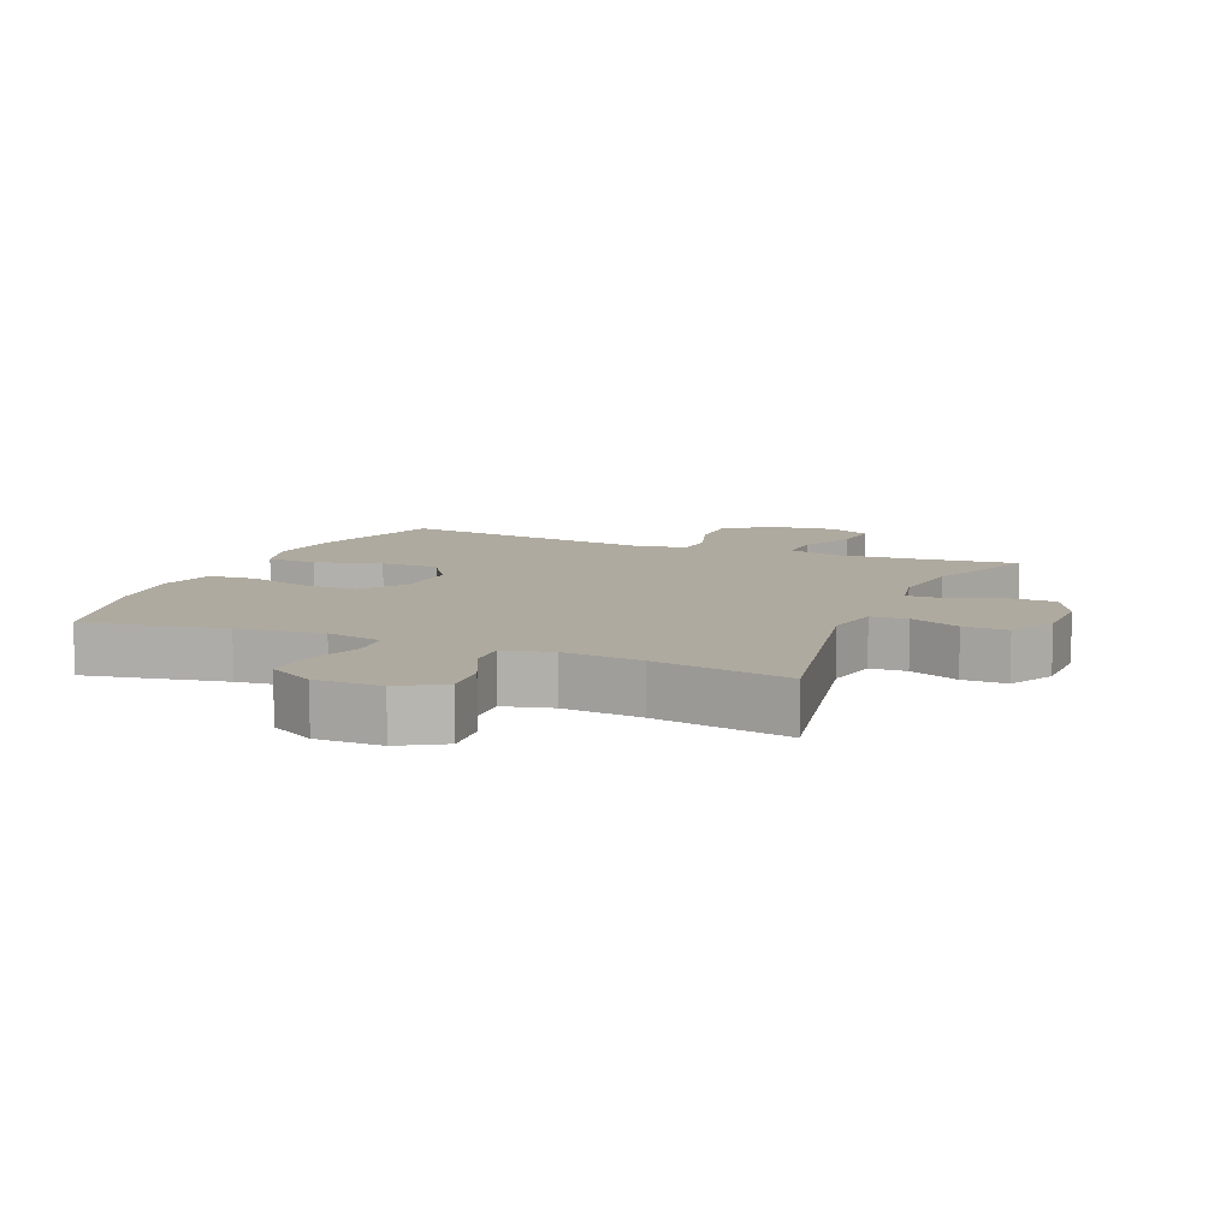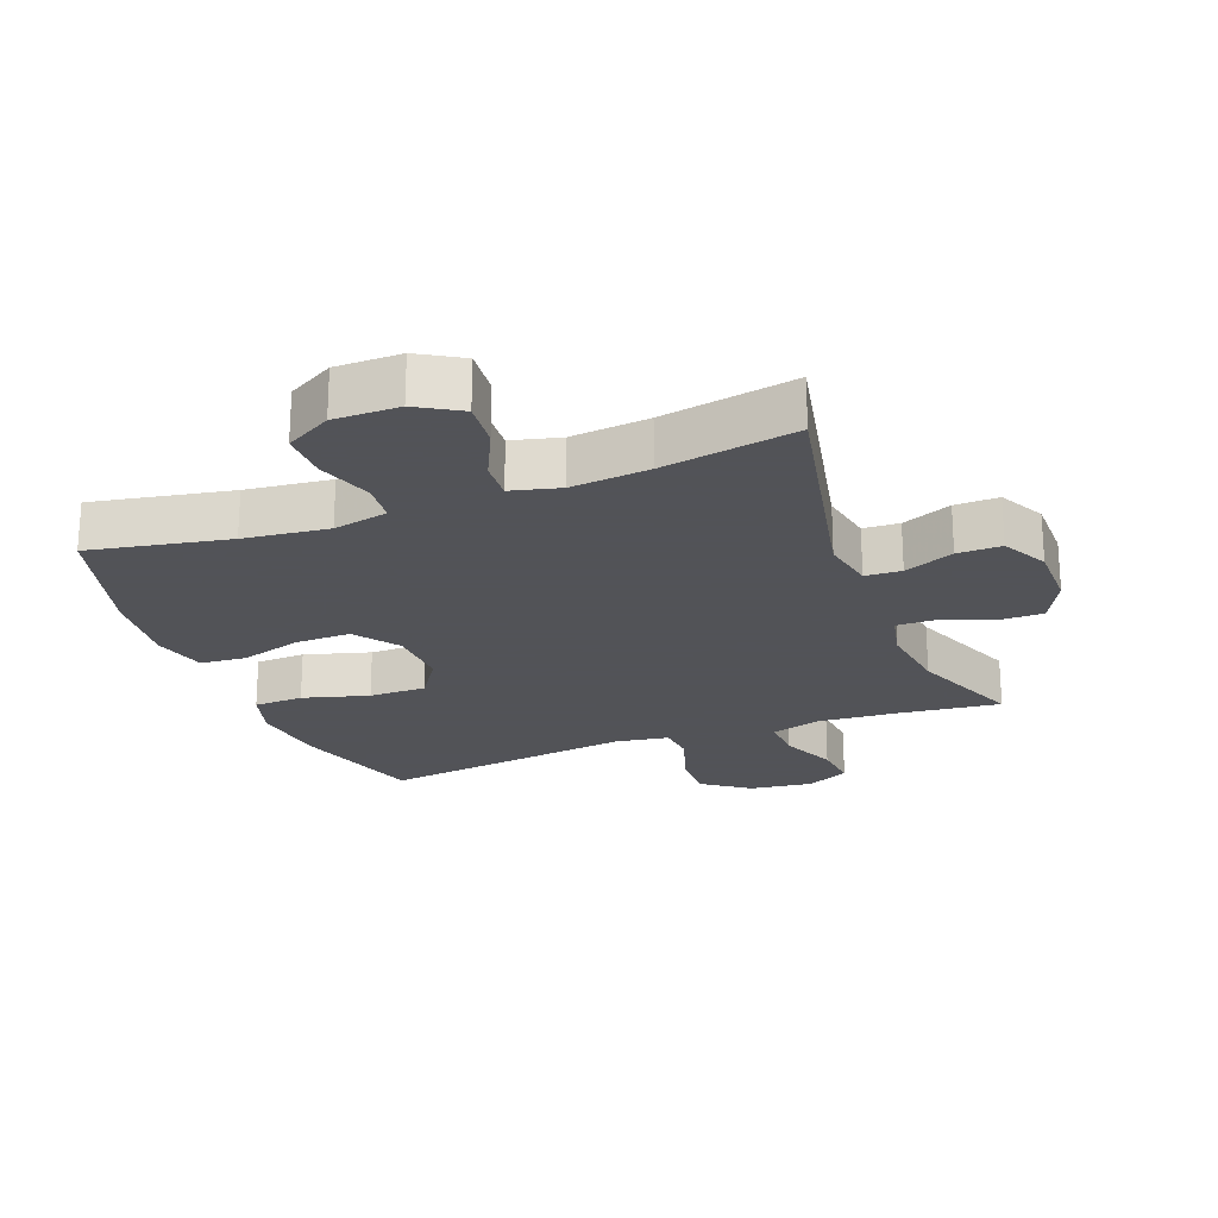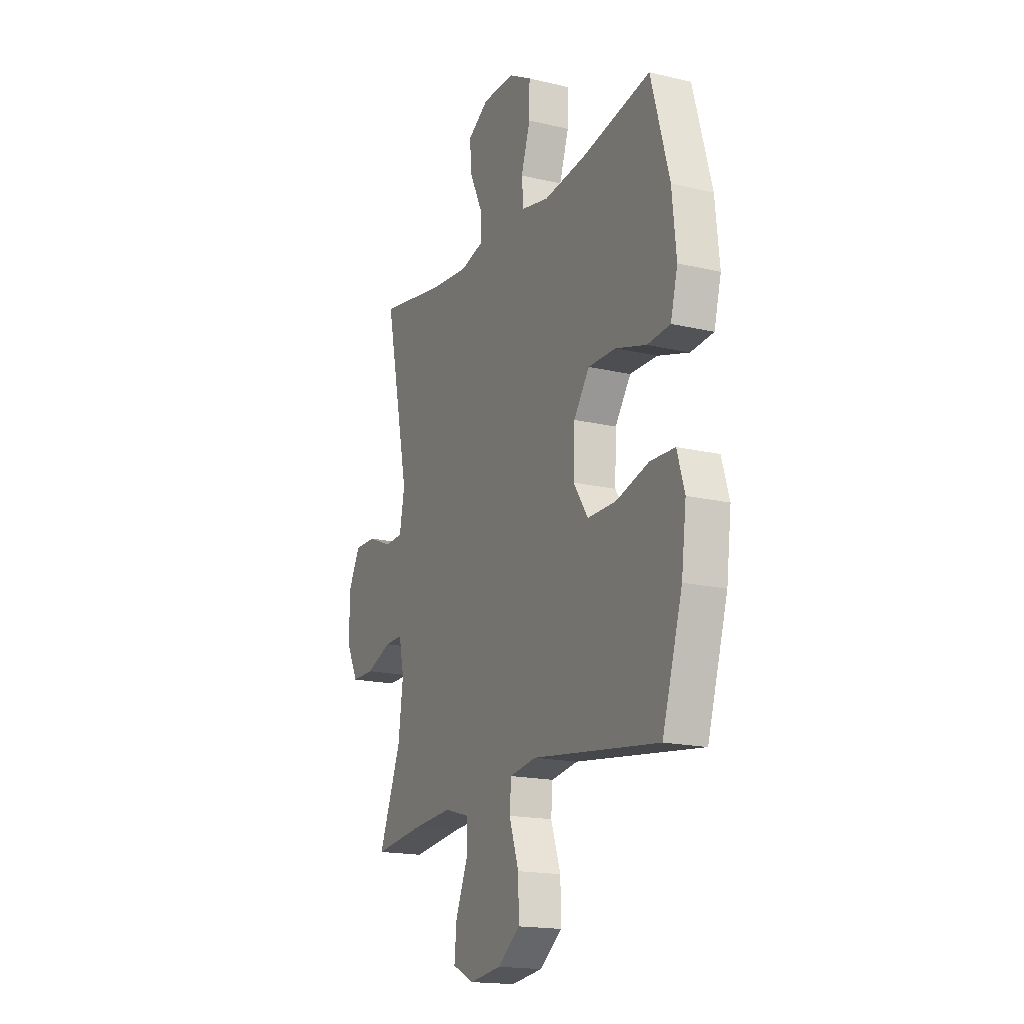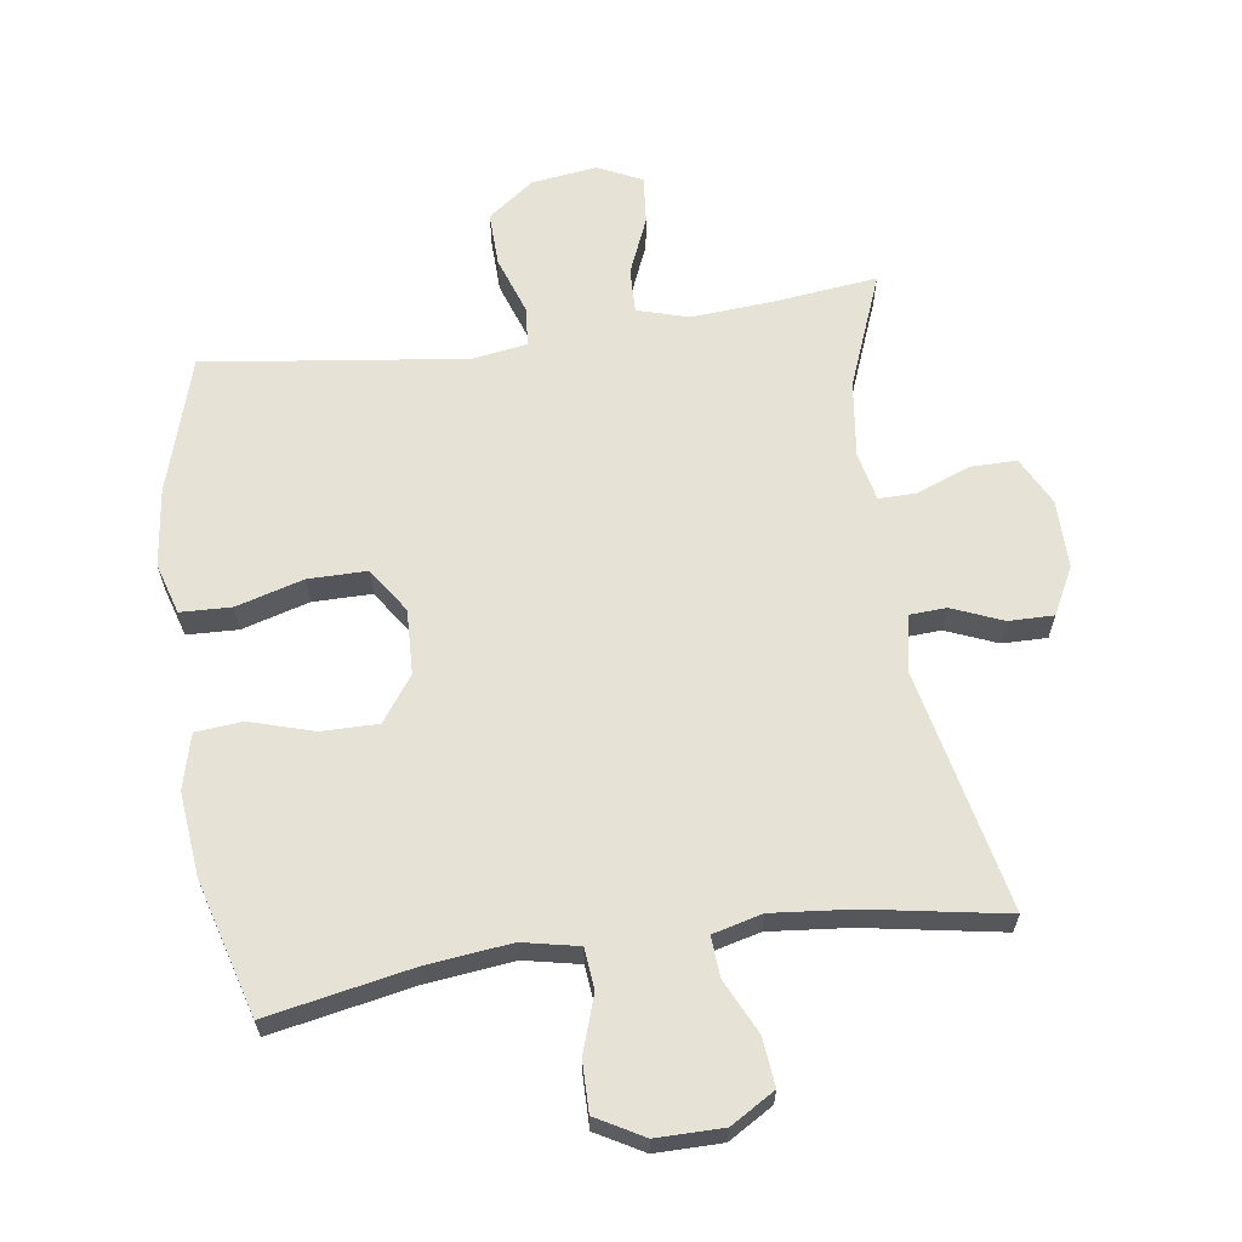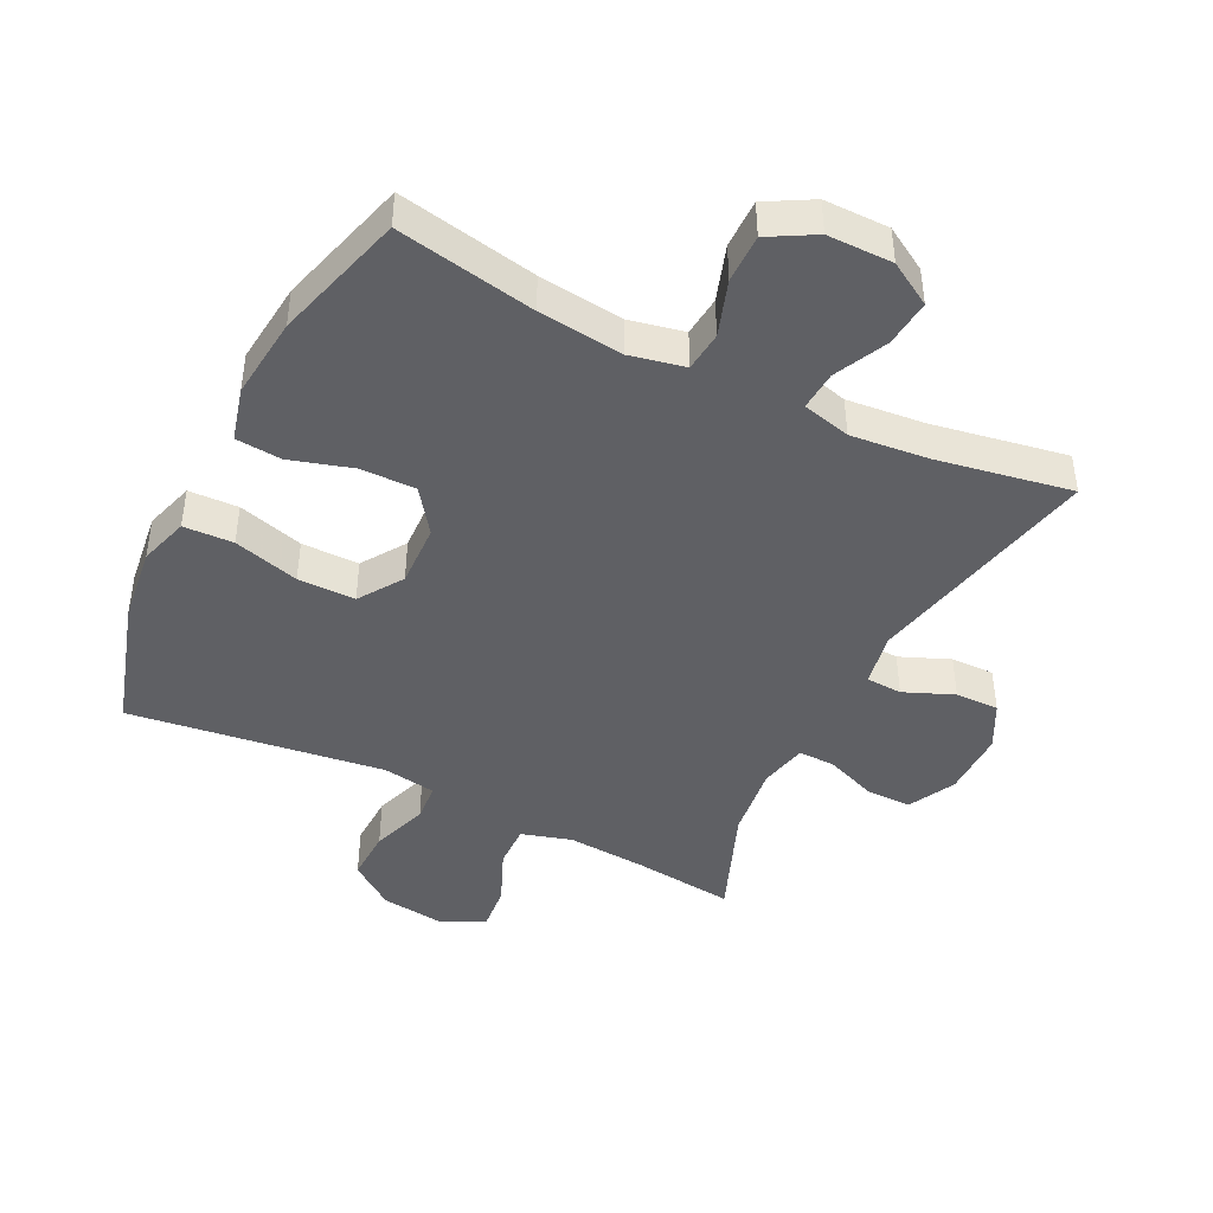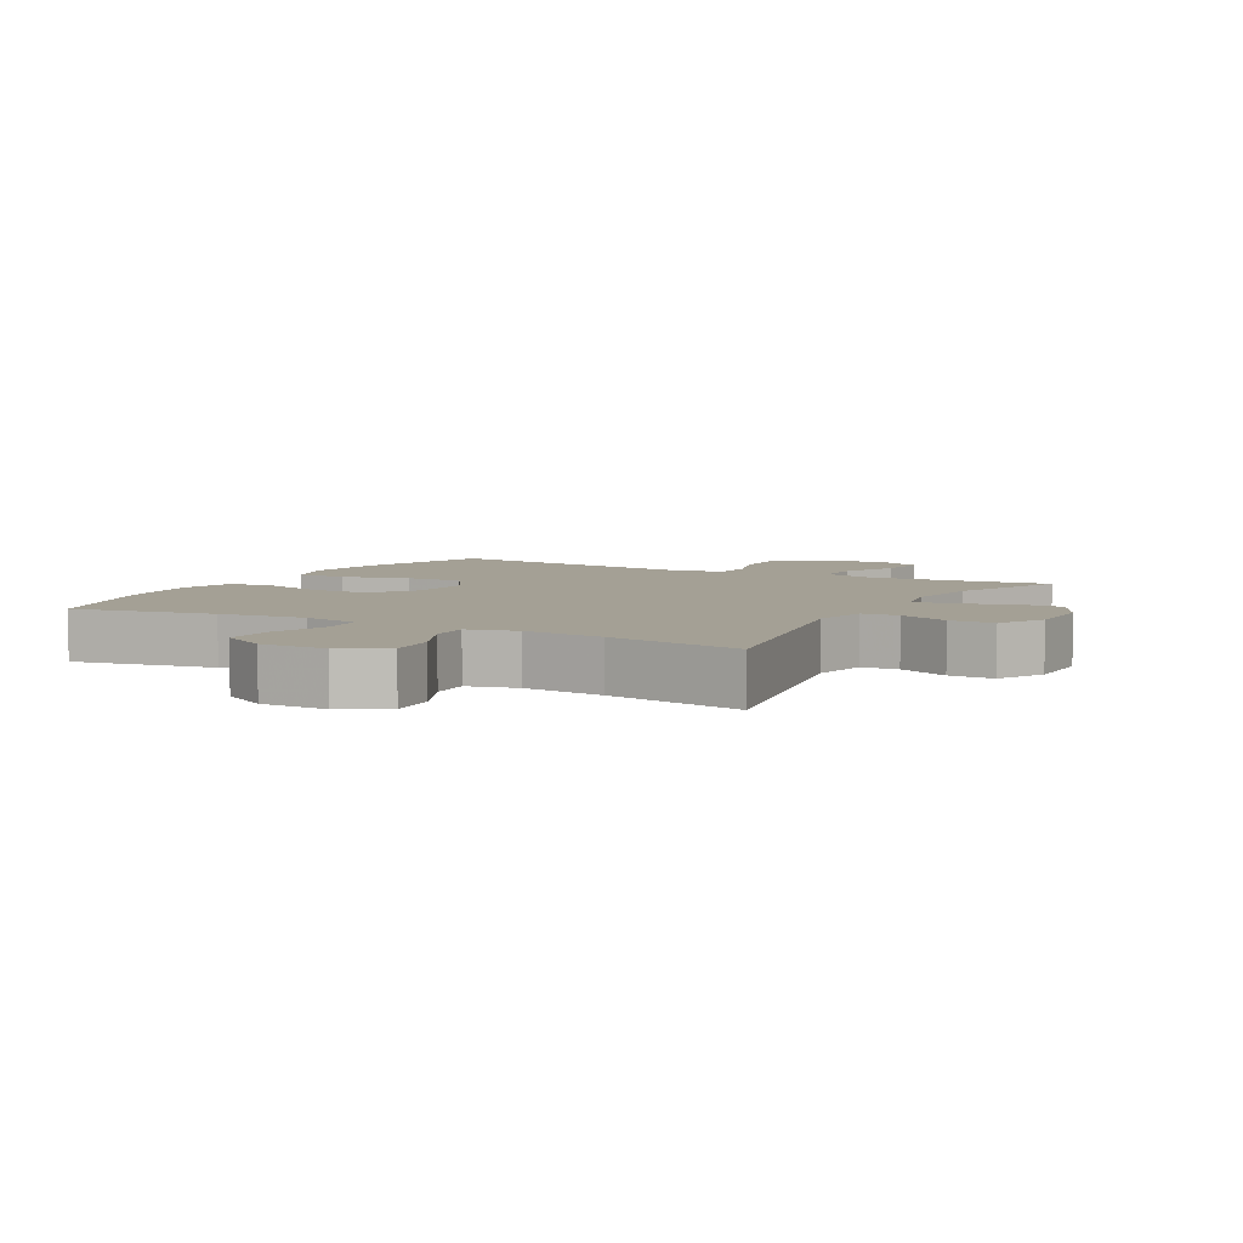
<metadata>
{"format":"obj","ext":"obj","renderer":"f3d","projection":"perspective","resolution":1024,"background":"white","views":[{"elev":9.5,"azim":23.0,"up":"+Y"},{"elev":-22.5,"azim":21.0,"up":"+Y"},{"elev":-17.5,"azim":-115.1,"up":"+Z"},{"elev":63.4,"azim":-8.3,"up":"+Y"},{"elev":-43.7,"azim":-26.5,"up":"+Y"},{"elev":5.7,"azim":29.1,"up":"+Y"}]}
</metadata>
<code>
v -0.5 0.07 0.5
v -0.285 0.07 0.459
v -0.154 0.07 0.444
v -0.069 0.07 0.462
v -0.063 0.07 0.524
v -0.092 0.07 0.61
v -0.093 0.07 0.686
v -0.022 0.07 0.726
v 0.079 0.07 0.726
v 0.146 0.07 0.686
v 0.139 0.07 0.613
v 0.1 0.07 0.531
v 0.096 0.07 0.47
v 0.171 0.07 0.451
v 0.292 0.07 0.463
v 0.5 0.07 0.5
v 0.423 0.07 0.134
v 0.439 0.07 0.05
v 0.495 0.07 0.047
v 0.572 0.07 0.079
v 0.64 0.07 0.08
v 0.677 0.07 0.009
v 0.677 0.07 -0.095
v 0.64 0.07 -0.168
v 0.569 0.07 -0.168
v 0.489 0.07 -0.137
v 0.432 0.07 -0.136
v 0.416 0.07 -0.21
v 0.431 0.07 -0.326
v 0.5 0.07 -0.5
v 0.344 0.07 -0.482
v 0.219 0.07 -0.473
v 0.141 0.07 -0.496
v 0.143 0.07 -0.564
v 0.18 0.07 -0.651
v 0.187 0.07 -0.724
v 0.12 0.07 -0.756
v 0.021 0.07 -0.743
v -0.049 0.07 -0.691
v -0.047 0.07 -0.609
v -0.017 0.07 -0.521
v -0.022 0.07 -0.461
v -0.105 0.07 -0.448
v -0.5 0.07 -0.5
v -0.563 0.07 -0.294
v -0.578 0.07 -0.176
v -0.555 0.07 -0.099
v -0.478 0.07 -0.096
v -0.376 0.07 -0.125
v -0.287 0.07 -0.125
v -0.242 0.07 -0.057
v -0.246 0.07 0.041
v -0.295 0.07 0.109
v -0.381 0.07 0.108
v -0.477 0.07 0.079
v -0.548 0.07 0.085
v -0.57 0.07 0.168
v -0.557 0.07 0.296
v -0.5 0 0.5
v -0.285 0 0.459
v -0.154 0 0.444
v -0.069 0 0.462
v -0.063 0 0.524
v -0.092 0 0.61
v -0.093 0 0.686
v -0.022 0 0.726
v 0.079 0 0.726
v 0.146 0 0.686
v 0.139 0 0.613
v 0.1 0 0.531
v 0.096 0 0.47
v 0.171 0 0.451
v 0.292 0 0.463
v 0.5 0 0.5
v 0.423 0 0.134
v 0.439 0 0.05
v 0.495 0 0.047
v 0.572 0 0.079
v 0.64 0 0.08
v 0.677 0 0.009
v 0.677 0 -0.095
v 0.64 0 -0.168
v 0.569 0 -0.168
v 0.489 0 -0.137
v 0.432 0 -0.136
v 0.416 0 -0.21
v 0.431 0 -0.326
v 0.5 0 -0.5
v 0.344 0 -0.482
v 0.219 0 -0.473
v 0.141 0 -0.496
v 0.143 0 -0.564
v 0.18 0 -0.651
v 0.187 0 -0.724
v 0.12 0 -0.756
v 0.021 0 -0.743
v -0.049 0 -0.691
v -0.047 0 -0.609
v -0.017 0 -0.521
v -0.022 0 -0.461
v -0.105 0 -0.448
v -0.5 0 -0.5
v -0.563 0 -0.294
v -0.578 0 -0.176
v -0.555 0 -0.099
v -0.478 0 -0.096
v -0.376 0 -0.125
v -0.287 0 -0.125
v -0.242 0 -0.057
v -0.246 0 0.041
v -0.295 0 0.109
v -0.381 0 0.108
v -0.477 0 0.079
v -0.548 0 0.085
v -0.57 0 0.168
v -0.557 0 0.296
f 57 58 1 2
f 54 55 56 57
f 53 54 57 2
f 52 53 2 3
f 51 52 3 4
f 46 47 48 49
f 46 49 50
f 43 44 45 46
f 42 43 46 50
f 38 39 40 41
f 38 41 42
f 37 38 42
f 34 35 36 37
f 33 34 37 42
f 32 33 42 50
f 29 30 31
f 28 29 31 32
f 27 28 32 50
f 23 24 25 26
f 23 26 27
f 19 20 21 22
f 18 19 22 23
f 15 16 17
f 14 15 17 18
f 13 14 18
f 9 10 11 12
f 9 12 13
f 8 9 13
f 5 6 7 8
f 4 5 8 13
f 51 4 13 18
f 27 50 51
f 18 23 27 51
f 60 59 116 115
f 115 114 113 112
f 60 115 112 111
f 61 60 111 110
f 62 61 110 109
f 107 106 105 104
f 108 107 104
f 104 103 102 101
f 108 104 101 100
f 99 98 97 96
f 100 99 96
f 100 96 95
f 95 94 93 92
f 100 95 92 91
f 108 100 91 90
f 89 88 87
f 90 89 87 86
f 108 90 86 85
f 84 83 82 81
f 85 84 81
f 80 79 78 77
f 81 80 77 76
f 75 74 73
f 76 75 73 72
f 76 72 71
f 70 69 68 67
f 71 70 67
f 71 67 66
f 66 65 64 63
f 71 66 63 62
f 76 71 62 109
f 109 108 85
f 109 85 81 76
f 1 59 60 2
f 2 60 61 3
f 3 61 62 4
f 4 62 63 5
f 5 63 64 6
f 6 64 65 7
f 7 65 66 8
f 8 66 67 9
f 9 67 68 10
f 10 68 69 11
f 11 69 70 12
f 12 70 71 13
f 13 71 72 14
f 14 72 73 15
f 15 73 74 16
f 16 74 75 17
f 17 75 76 18
f 18 76 77 19
f 19 77 78 20
f 20 78 79 21
f 21 79 80 22
f 22 80 81 23
f 23 81 82 24
f 24 82 83 25
f 25 83 84 26
f 26 84 85 27
f 27 85 86 28
f 28 86 87 29
f 29 87 88 30
f 30 88 89 31
f 31 89 90 32
f 32 90 91 33
f 33 91 92 34
f 34 92 93 35
f 35 93 94 36
f 36 94 95 37
f 37 95 96 38
f 38 96 97 39
f 39 97 98 40
f 40 98 99 41
f 41 99 100 42
f 42 100 101 43
f 43 101 102 44
f 44 102 103 45
f 45 103 104 46
f 46 104 105 47
f 47 105 106 48
f 48 106 107 49
f 49 107 108 50
f 50 108 109 51
f 51 109 110 52
f 52 110 111 53
f 53 111 112 54
f 54 112 113 55
f 55 113 114 56
f 56 114 115 57
f 57 115 116 58
f 58 116 59 1

</code>
